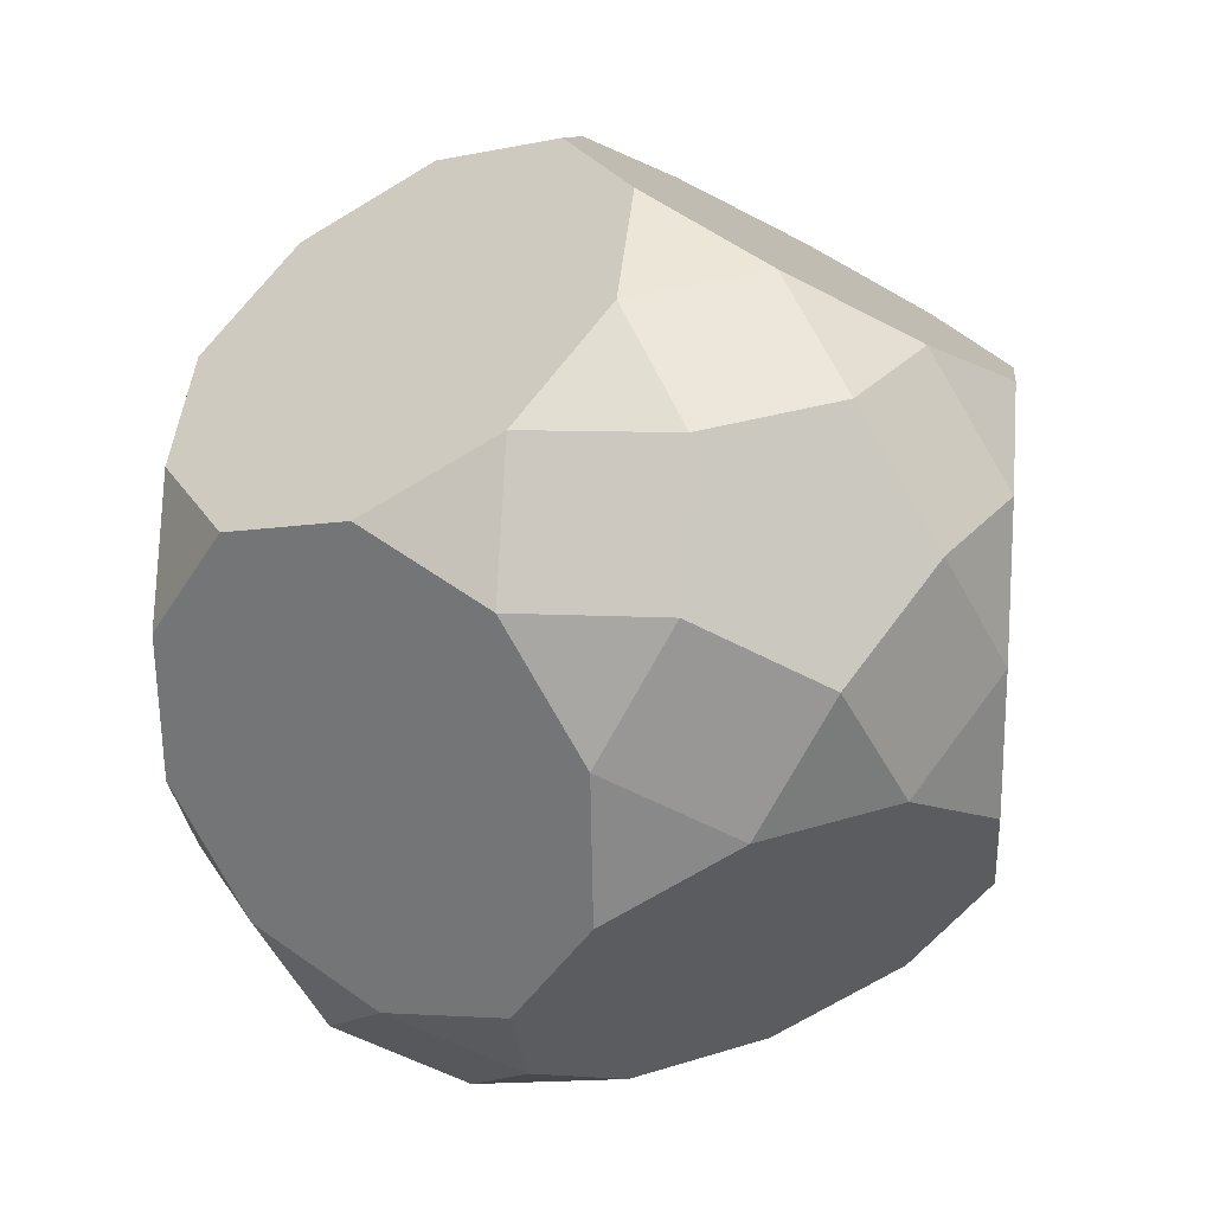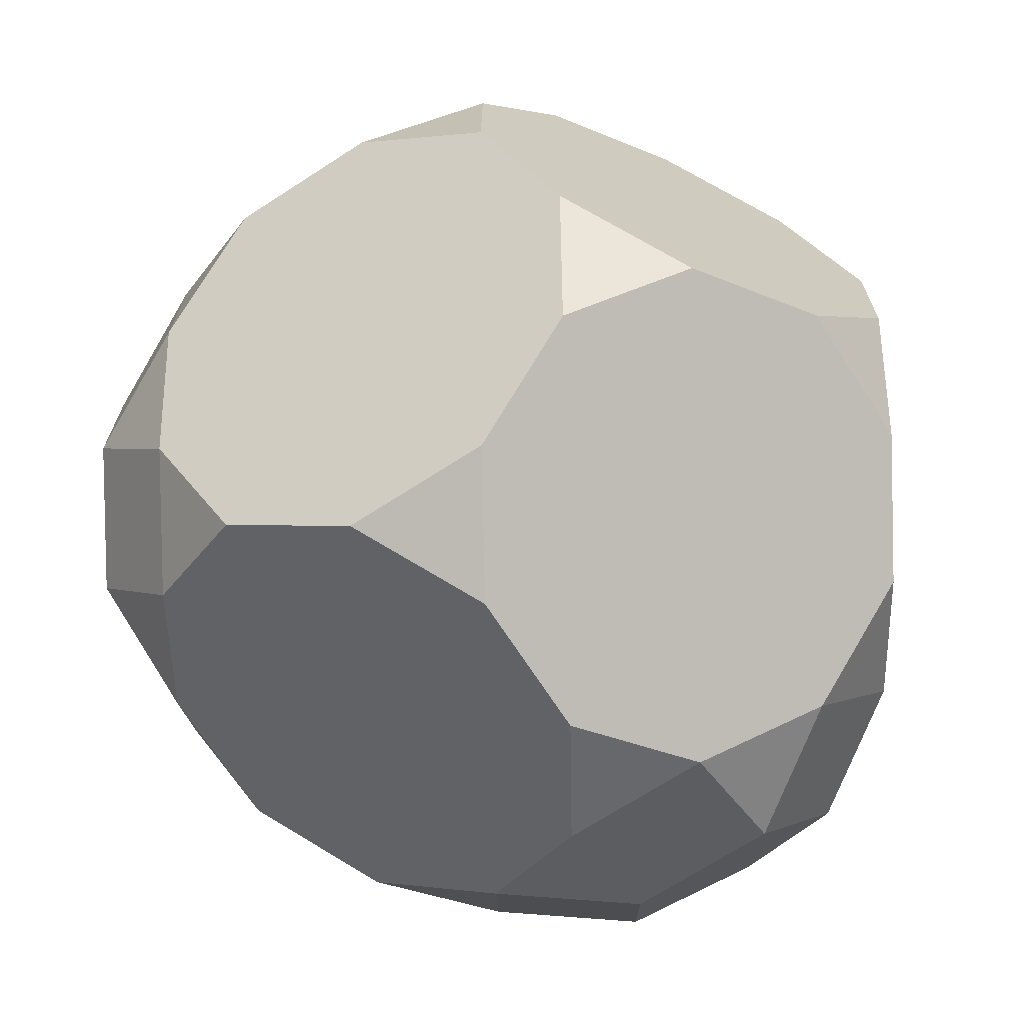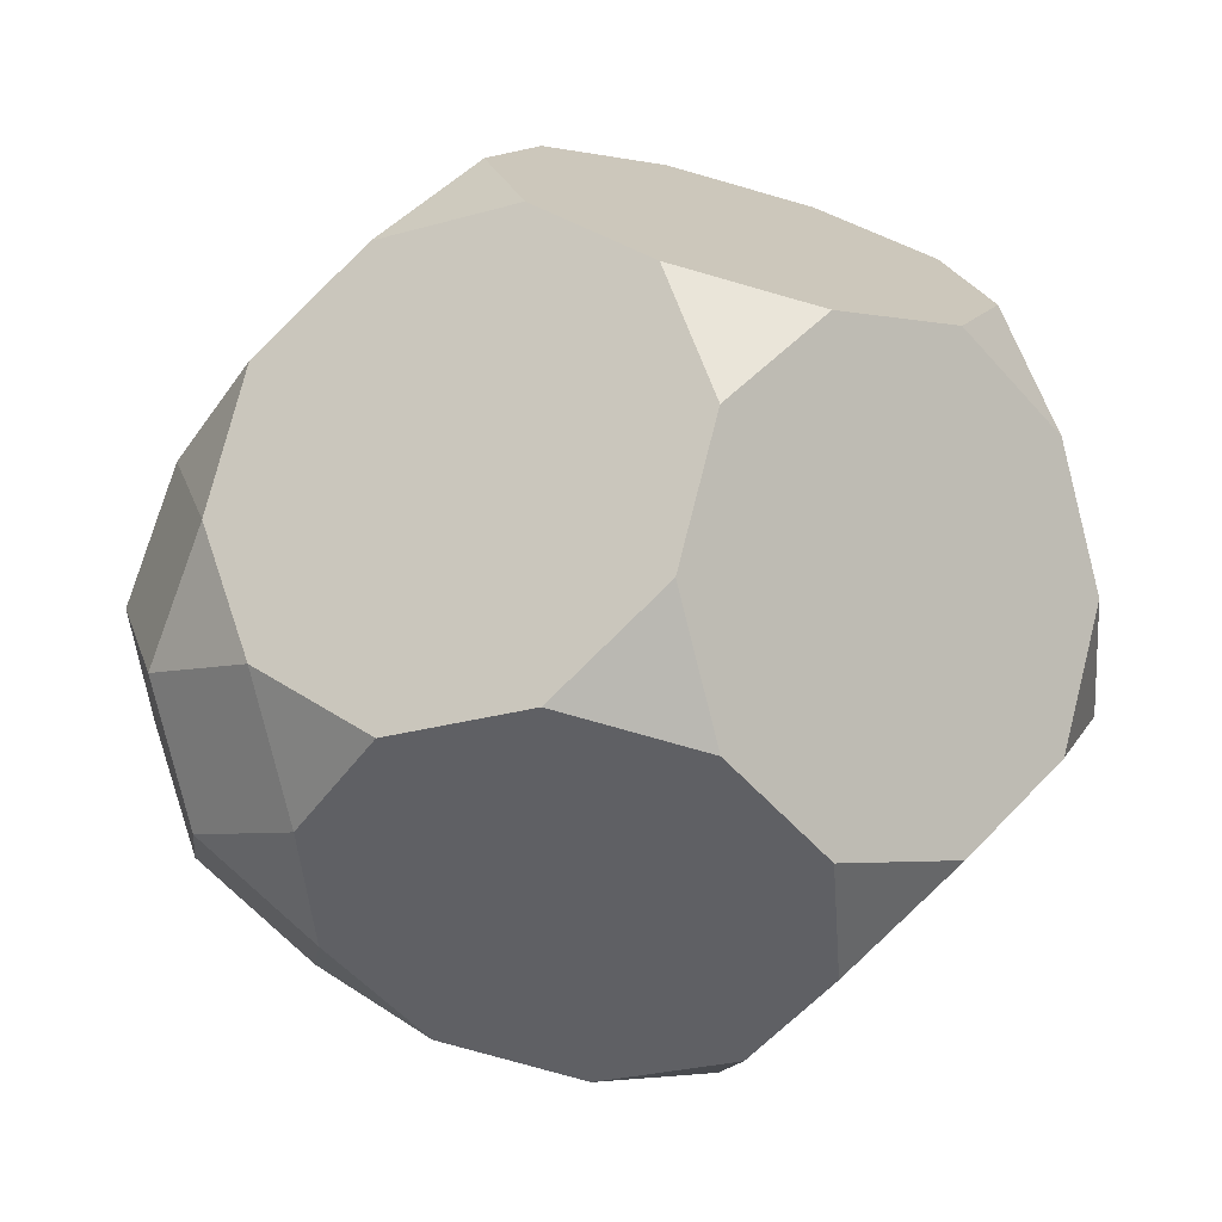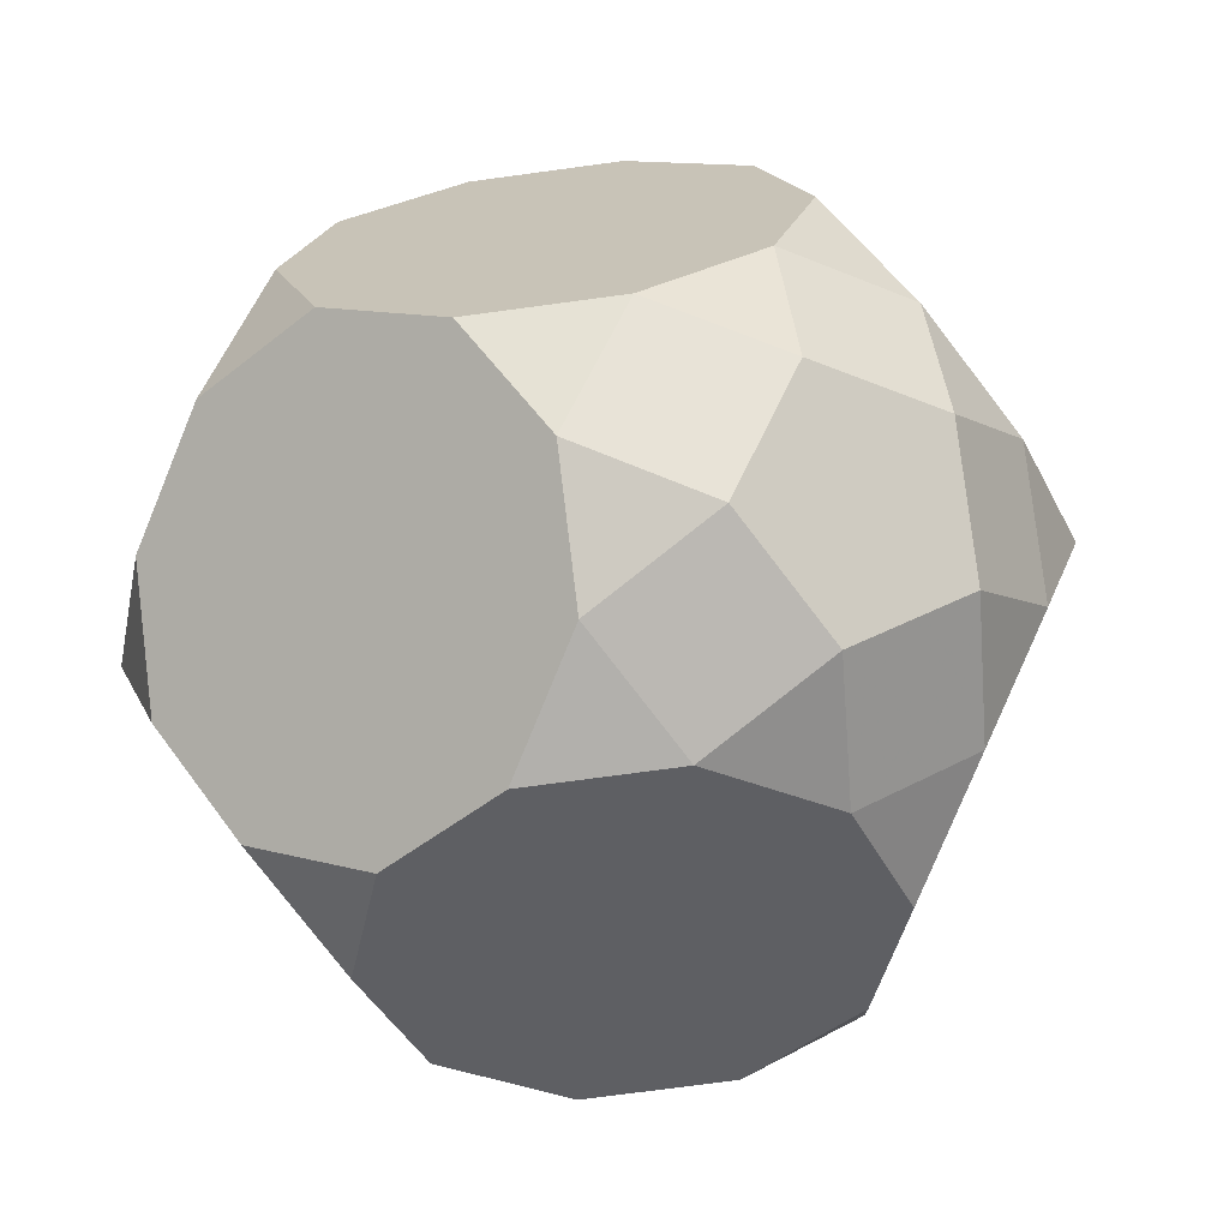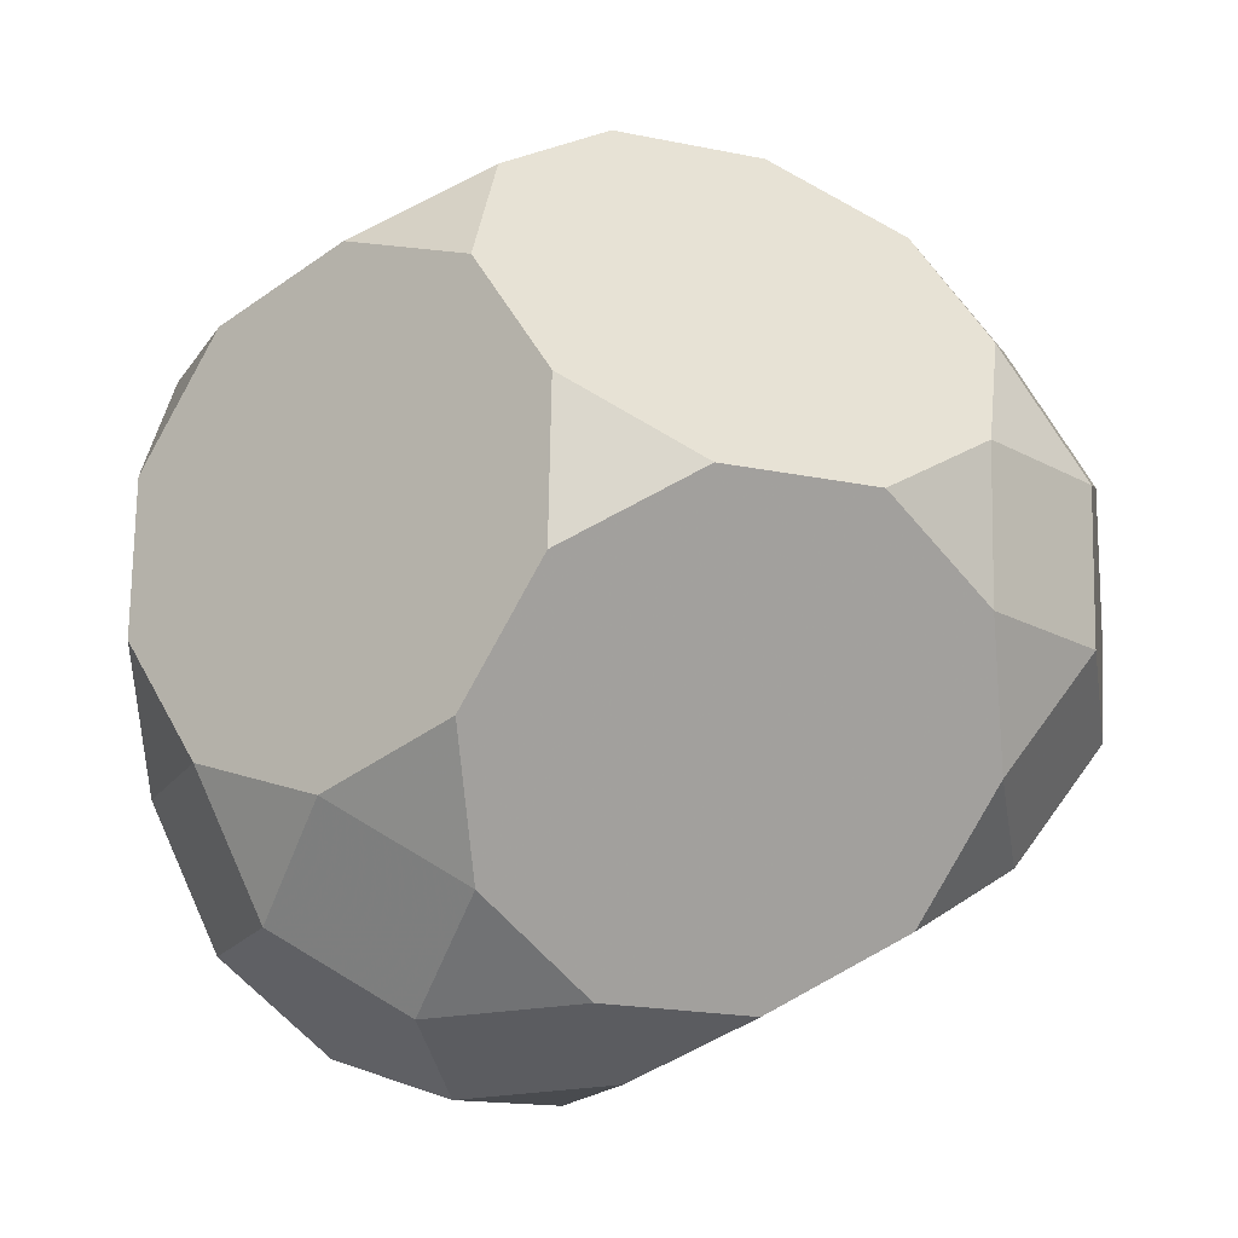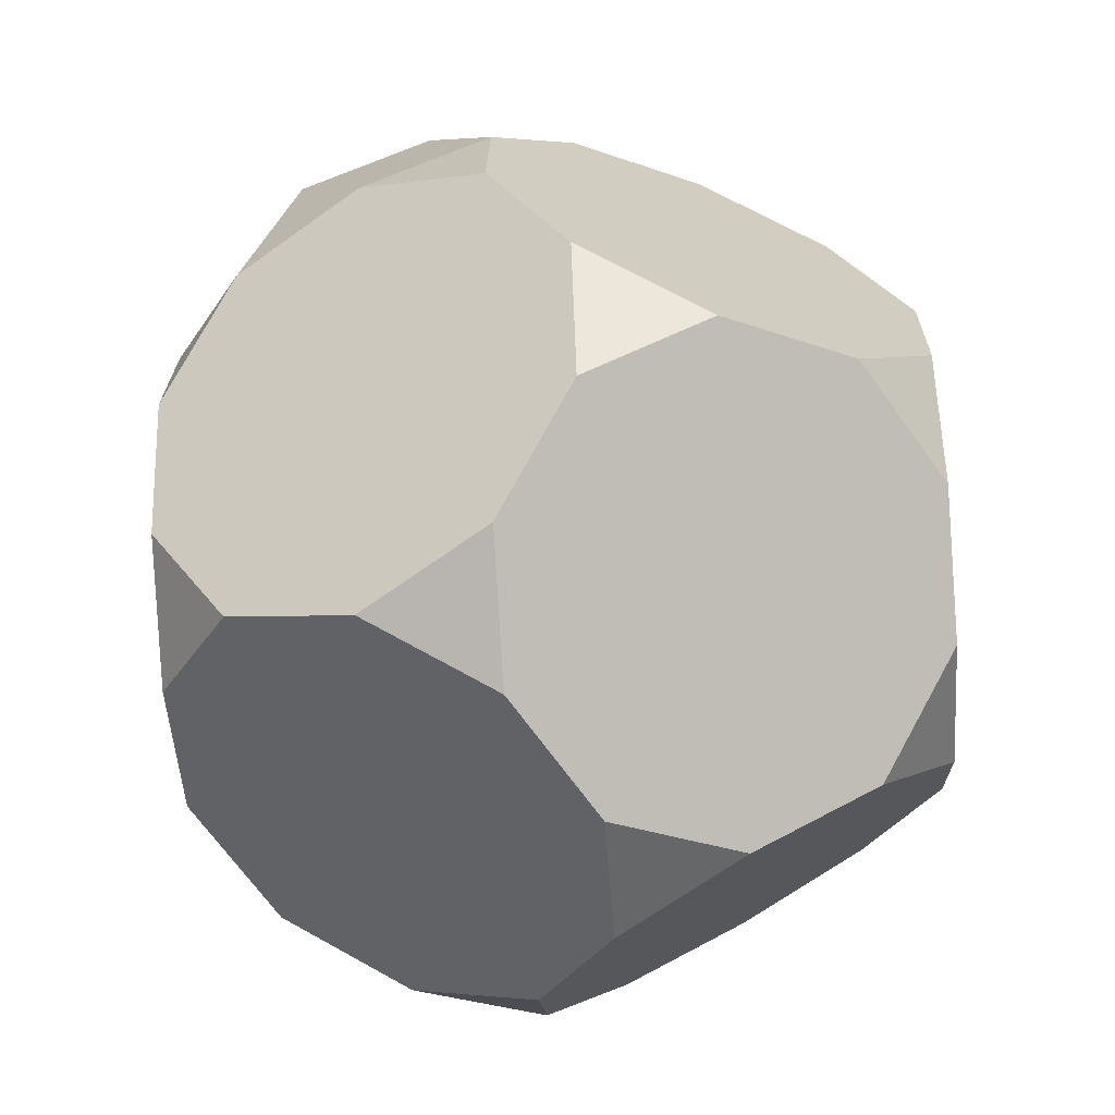
<metadata>
{"format":"obj","ext":"obj","renderer":"f3d","projection":"perspective","resolution":1024,"background":"white","views":[{"elev":-7.9,"azim":-92.8,"up":"+Z"},{"elev":-37.0,"azim":19.0,"up":"+Z"},{"elev":-49.9,"azim":5.0,"up":"+Y"},{"elev":16.7,"azim":126.2,"up":"+Y"},{"elev":-13.6,"azim":-151.9,"up":"+Z"},{"elev":74.2,"azim":78.5,"up":"+Z"}]}
</metadata>
<code>
v -0.9892 -0.09148 -0.1024
v -0.9862 -0.11 0.2321
v -0.9089 0.2333 -0.08512
v -0.9059 0.2148 0.2494
v -0.8925 -0.3885 -0.2234
v -0.8875 -0.4185 0.3178
v -0.851 0.06118 -0.3666
v -0.843 0.0127 0.5091
v -0.8296 -0.5906 0.03632
v -0.8104 0.4972 0.09637
v -0.7543 -0.2359 -0.4877
v -0.7444 -0.2958 0.5948
v -0.6588 0.04647 -0.6407
v -0.6557 -0.5444 -0.4019
v -0.6477 -0.5929 0.4738
v -0.6459 -0.03197 0.7763
v -0.5931 0.7519 0.1085
v -0.5928 -0.7465 -0.1422
v -0.5898 -0.765 0.1923
v -0.4058 0.1948 -0.8025
v -0.4007 -0.7612 -0.4163
v -0.3927 -0.8097 0.4595
v -0.3898 0.09785 0.9489
v -0.3401 0.9002 -0.05337
v -0.337 0.8817 0.2811
v -0.1885 0.4496 -0.7904
v -0.1726 0.3526 0.9611
v -0.1479 0.8855 -0.3274
v -0.1399 0.837 0.5483
v -0.09175 0.1525 -0.9114
v -0.08999 0.7134 -0.6089
v -0.08666 -0.8035 -0.5252
v -0.07712 0.6349 0.8081
v -0.07683 -0.8634 0.5573
v -0.07397 0.04408 1.047
v 0.126 0.5623 -0.8157
v 0.1633 -0.06432 -0.9257
v 0.1661 0.8432 -0.4363
v 0.1664 -0.6552 -0.687
v 0.1759 0.7833 0.6462
v 0.1793 -0.7336 0.73
v 0.181 -0.1727 1.032
v 0.2227 0.2652 -0.9367
v 0.2292 -0.8573 -0.4273
v 0.2372 -0.9058 0.4484
v 0.2619 -0.3728 -0.84
v 0.2778 -0.4698 0.9114
v 0.3821 0.6921 -0.643
v 0.4263 -0.902 -0.1601
v 0.4294 -0.9205 0.1744
v 0.4791 -0.1181 -0.8279
v 0.482 0.7894 -0.3384
v 0.4899 0.741 0.5373
v 0.495 -0.2151 0.9236
v 0.5386 0.2114 -0.8389
v 0.6371 0.4753 -0.6574
v 0.6791 0.7448 -0.07123
v 0.6821 0.7262 0.2633
v 0.6824 -0.7721 0.01254
v 0.7352 0.01173 -0.6553
v 0.737 0.5726 -0.3528
v 0.7449 0.5241 0.523
v 0.7481 -0.06671 0.7617
v 0.8337 0.2756 -0.4738
v 0.8436 0.2156 0.6087
v 0.8997 -0.5174 0.02467
v 0.9323 -0.03294 -0.3881
v 0.9403 -0.08142 0.4877
v 0.9951 -0.2351 -0.1283
v 0.9982 -0.2536 0.2062
f 42 47 54
f 27 23 35
f 34 45 41
f 15 19 22
f 49 59 50
f 32 39 44
f 69 70 66
f 60 64 67
f 65 63 68
f 58 53 62
f 4 10 3
f 12 16 8
f 25 24 17
f 33 40 29
f 38 31 28
f 61 52 57
f 30 20 26
f 51 46 37
f 11 7 13
f 18 14 21
f 5 11 14
f 9 18 19
f 6 15 12
f 4 2 8
f 1 3 7
f 48 38 52
f 56 61 64
f 55 60 51
f 30 43 37
f 36 26 31
f 5 1 7 11
f 9 5 14 18
f 6 9 19 15
f 2 6 12 8
f 1 2 4 3
f 48 36 31 38
f 56 48 52 61
f 55 56 64 60
f 43 55 51 37
f 36 43 30 26
f 1 5 9 6 2
f 36 48 56 55 43
f 41 45 50 59 66 70 68 63 54 47
f 12 15 22 34 41 47 42 35 23 16
f 21 32 44 49 50 45 34 22 19 18
f 51 60 67 69 66 59 49 44 39 46
f 57 58 62 65 68 70 69 67 64 61
f 33 27 35 42 54 63 65 62 53 40
f 17 24 28 31 26 20 13 7 3 10
f 27 33 29 25 17 10 4 8 16 23
f 58 57 52 38 28 24 25 29 40 53
f 32 21 14 11 13 20 30 37 46 39

</code>
